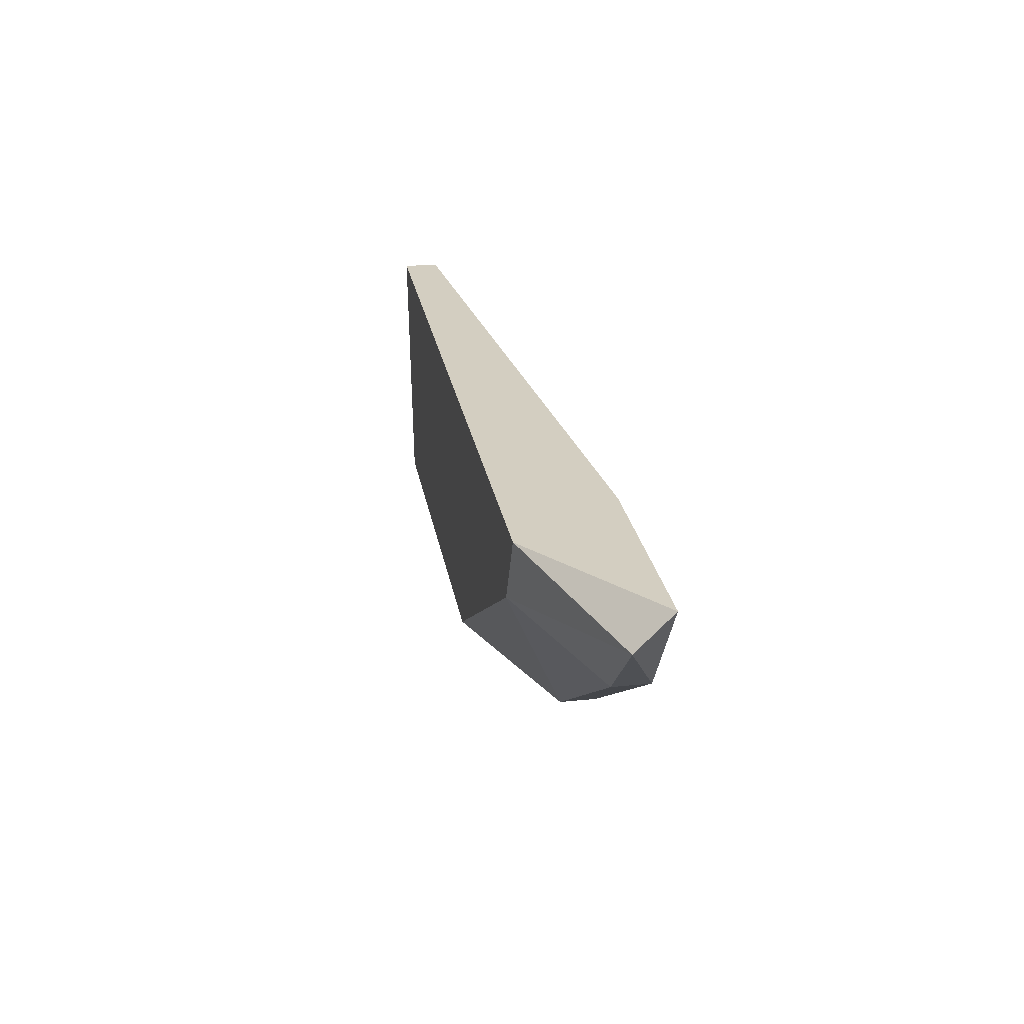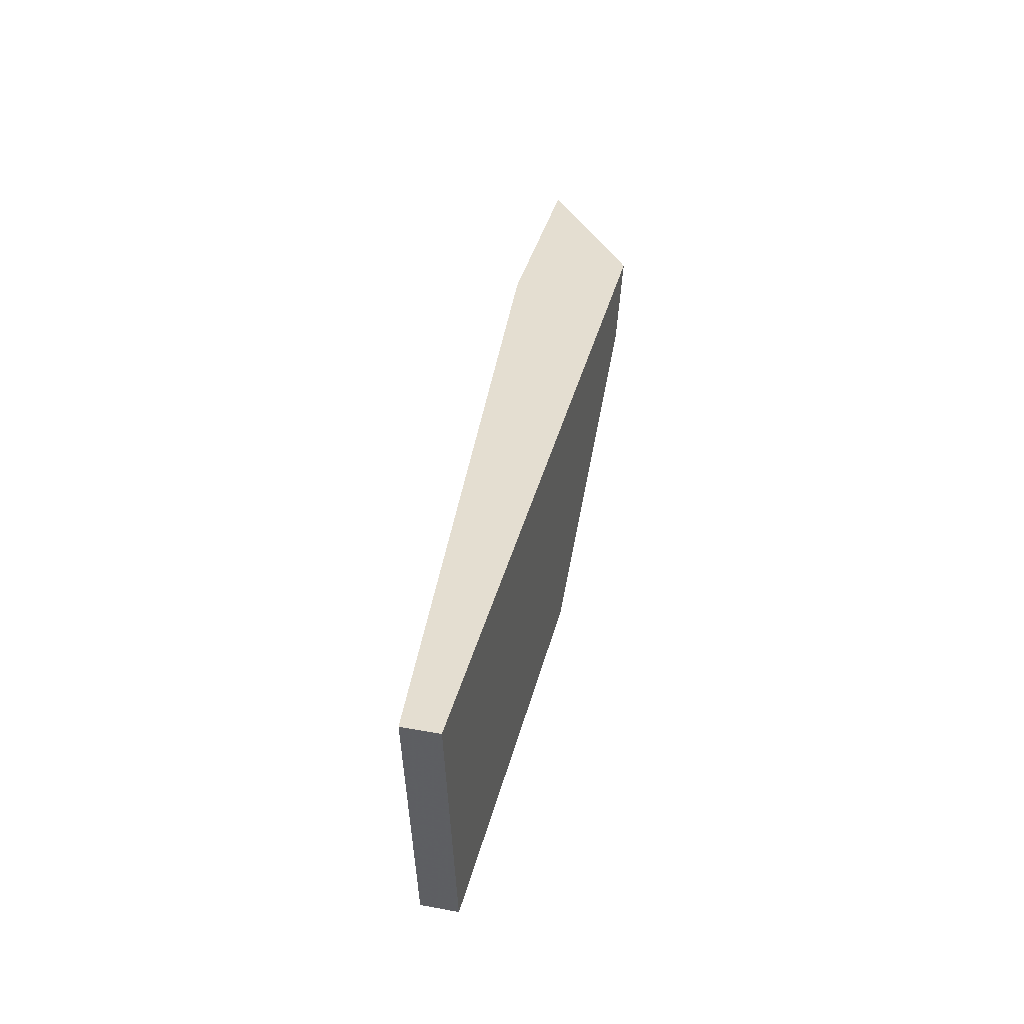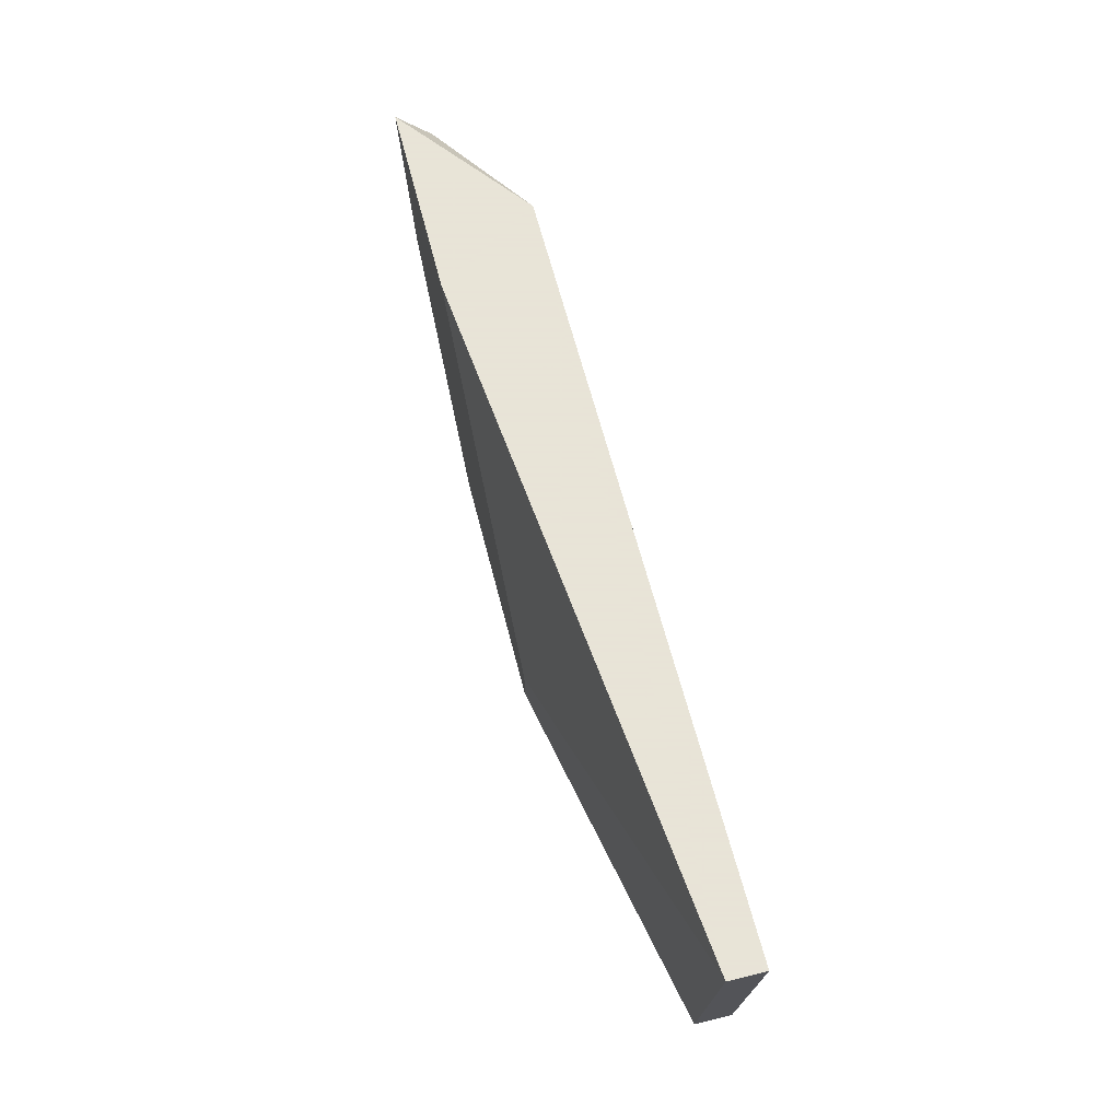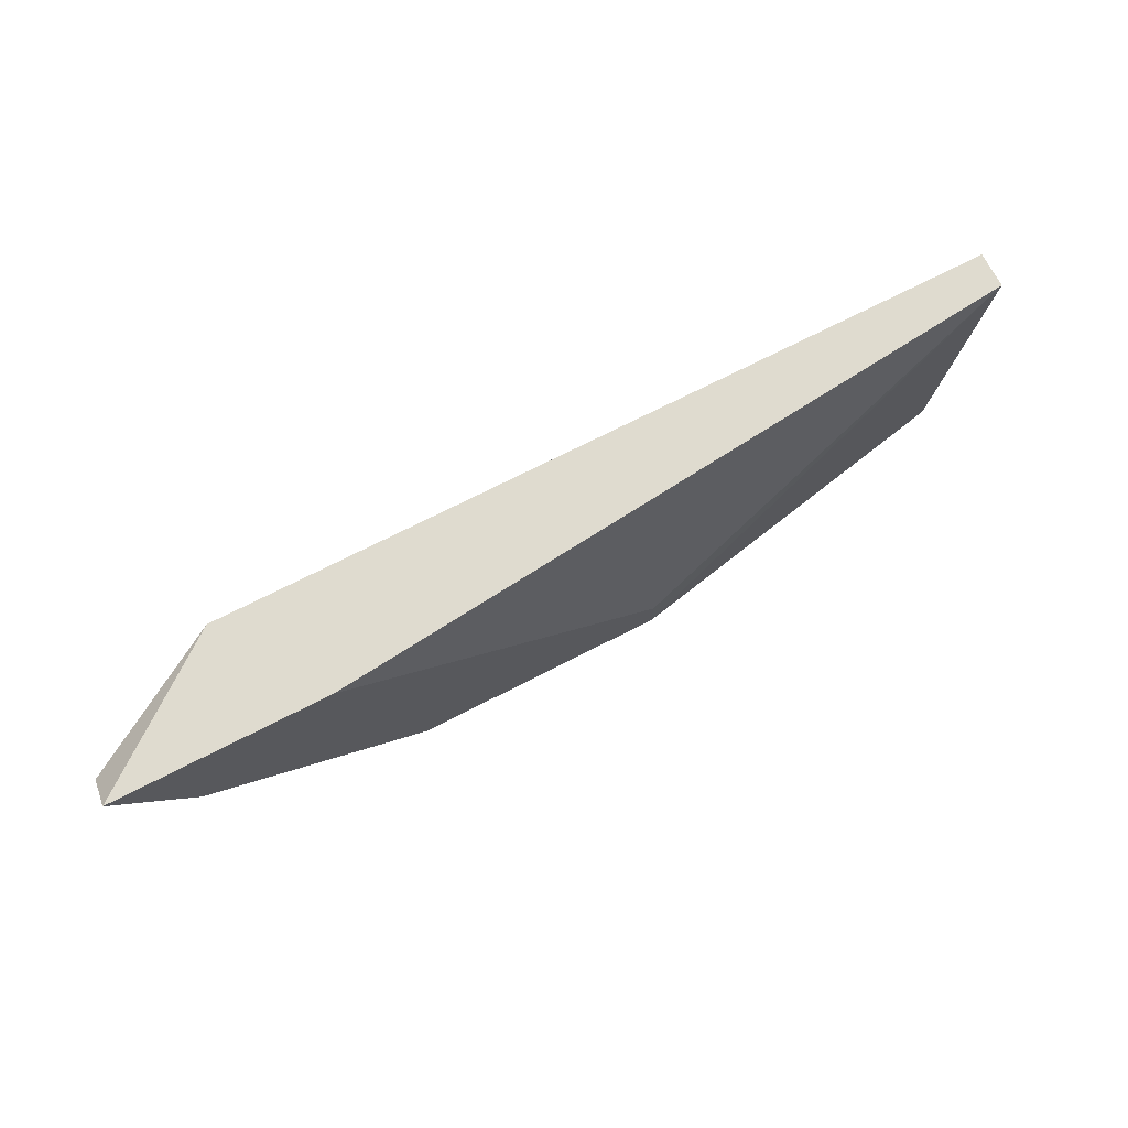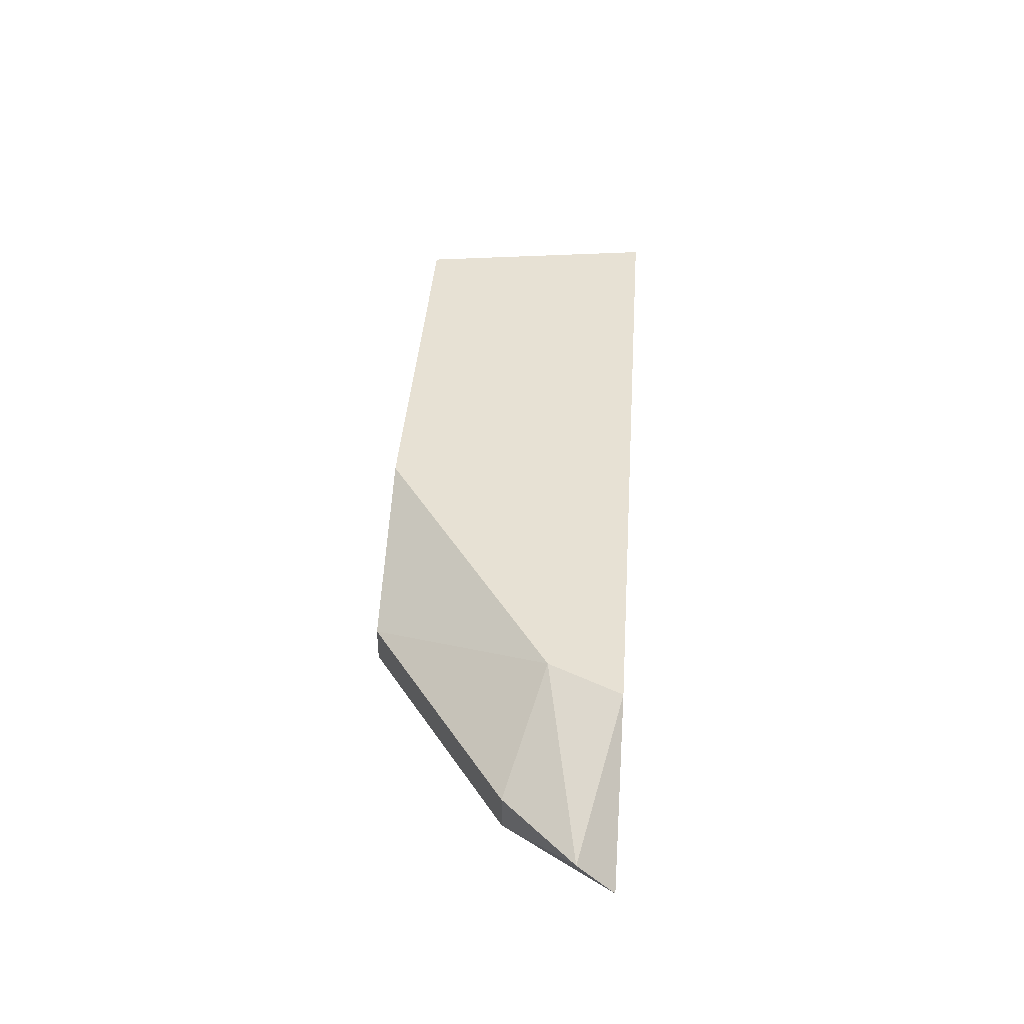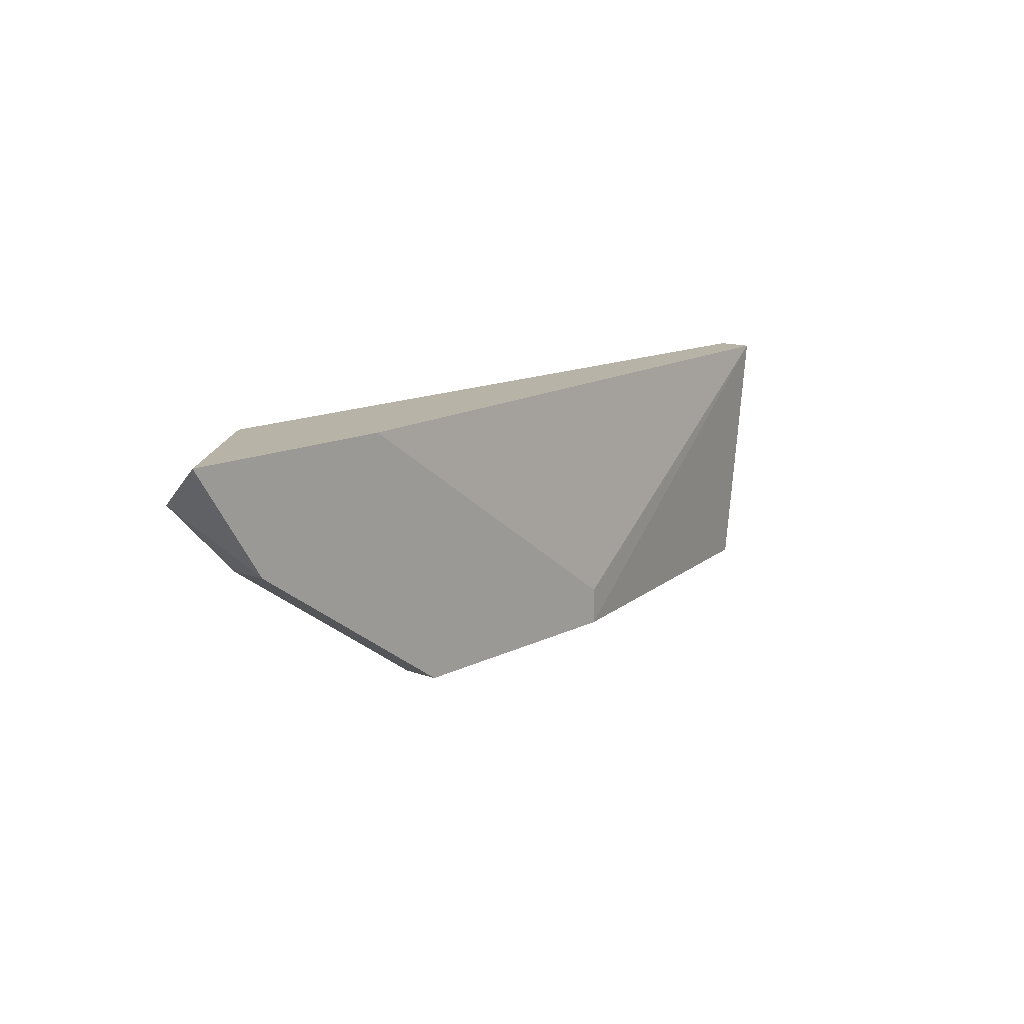
<metadata>
{"format":"obj","ext":"obj","renderer":"f3d","projection":"perspective","resolution":1024,"background":"white","views":[{"elev":25.2,"azim":-99.6,"up":"+Z"},{"elev":36.5,"azim":103.4,"up":"+Z"},{"elev":61.4,"azim":75.9,"up":"+Z"},{"elev":70.5,"azim":-27.3,"up":"+Z"},{"elev":39.4,"azim":-86.0,"up":"+Y"},{"elev":12.9,"azim":-49.6,"up":"+Z"}]}
</metadata>
<code>
v -0.01294 0.001665 -0.000537
v -0.01294 0.00249 -0.001362
v -0.002214 0.00414 -0.006311
v 0.00851 0.00414 -0.000537
v 0.00851 0.003315 -0.000537
v -0.006335 0.001665 -0.006311
v -0.006335 0.00249 -0.006311
v -0.008813 0.00414 -0.002187
v -0.01129 0.001665 -0.003012
v -0.01129 0.00249 -0.003012
v -0.007985 0.001665 -0.000537
v -0.000566 0.001665 -0.005486
v -0.000566 0.001665 -0.006311
v -0.009636 0.00414 -0.000537
v 0.007685 0.00414 -0.006311
v 0.007685 0.003315 -0.006311
f 11 13 12
f 15 6 3
f 14 15 3
f 9 6 11
f 5 14 11
f 6 15 13
f 11 6 13
f 14 5 4
f 15 14 4
f 5 15 4
f 15 5 16
f 5 13 16
f 13 15 16
f 11 14 1
f 9 11 1
f 2 9 1
f 14 2 1
f 6 9 10
f 9 2 10
f 10 2 8
f 14 3 8
f 2 14 8
f 8 3 7
f 3 6 7
f 6 10 7
f 10 8 7
f 5 11 12
f 13 5 12

</code>
